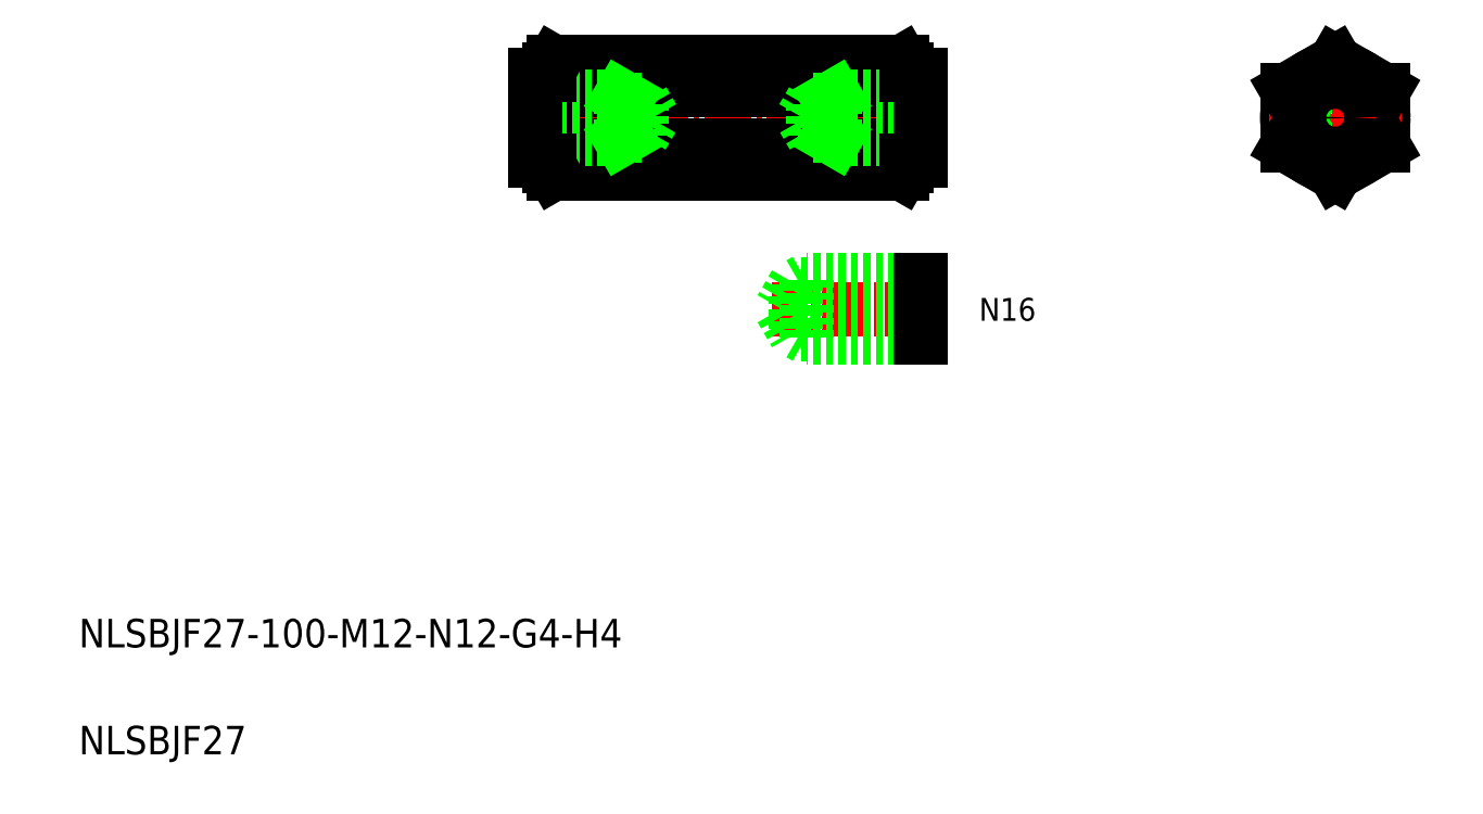
<metadata>
{"format":"dxf","ext":"dxf","renderer":"ezdxf+matplotlib","layout":"modelspace","background":"white","min_lineweight":24,"dpi":150}
</metadata>
<code>
0
SECTION
2
ENTITIES
0
LINE
8
CENTER
10
143
20
198.6
30
0
11
261
21
198.6
31
0
0
LINE
8
0
10
153.2
20
183
30
0
11
250.8
21
183
31
0
0
LINE
8
0
10
153.2
20
190.8
30
0
11
250.7
21
190.8
31
0
0
LINE
8
0
10
153.2
20
206.3
30
0
11
250.7
21
206.3
31
0
0
LINE
8
0
10
153.2
20
214.1
30
0
11
250.8
21
214.1
31
0
0
TEXT
8
0
10
20
20
50
30
0
40
8
1
NLSBJF27-100-M12-N12-G4-H4
0
TEXT
8
0
10
20
20
20
30
0
40
8
1
NLSBJF27
0
LINE
8
0
10
172
20
204.6
30
0
11
173.5
21
203.7
31
0
0
LINE
8
0
10
172
20
192.6
30
0
11
172
21
204.6
31
0
0
ARC
8
0
10
177.1
20
198.6
30
0
40
25.14
50
161.9
51
198.1
0
LINE
8
0
10
152
20
185.1
30
0
11
152
21
212.1
31
0
0
LINE
8
0
10
148
20
192.6
30
0
11
172
21
192.6
31
0
0
LINE
8
0
10
148
20
193.4
30
0
11
178
21
193.4
31
0
0
LINE
8
0
10
148
20
203.7
30
0
11
178
21
203.7
31
0
0
LINE
8
0
10
152
20
186.6
30
0
11
148
21
186.6
31
0
0
ARC
8
0
10
158.7
20
186.9
30
0
40
6.75
50
144.7
51
210
0
LINE
8
0
10
153.2
20
183
30
0
11
152
21
185.1
31
0
0
LINE
8
0
10
172
20
192.6
30
0
11
173.5
21
193.4
31
0
0
LINE
8
0
10
178
20
193.4
30
0
11
180.9
21
198.6
31
0
0
LINE
8
0
10
178
20
193.4
30
0
11
178
21
203.7
31
0
0
LINE
8
0
10
180.9
20
198.6
30
0
11
178
21
203.7
31
0
0
LINE
8
0
10
148
20
204.6
30
0
11
172
21
204.6
31
0
0
LINE
8
0
10
152
20
210.6
30
0
11
148
21
210.6
31
0
0
ARC
8
0
10
158.7
20
210.2
30
0
40
6.75
50
150
51
215.3
0
LINE
8
0
10
153.2
20
214.1
30
0
11
152
21
212.1
31
0
0
LINE
8
CENTER
10
258.9
20
145
30
0
11
214.4
21
145
31
0
0
LINE
8
0
10
256
20
152
30
0
11
221
21
152
31
0
0
LINE
8
0
10
256
20
138
30
0
11
221
21
138
31
0
0
LINE
8
0
10
256
20
153
30
0
11
224
21
153
31
0
0
LINE
8
0
10
256
20
137
30
0
11
224
21
137
31
0
0
LINE
8
0
10
224
20
153
30
0
11
224
21
137
31
0
0
LINE
8
0
10
221
20
152
30
0
11
221
21
138
31
0
0
LINE
8
0
10
221
20
152
30
0
11
216.9
21
145
31
0
0
LINE
8
0
10
224
20
137
30
0
11
222.2
21
138
31
0
0
LINE
8
0
10
216.9
20
145
30
0
11
221
21
138
31
0
0
LINE
8
0
10
224
20
153
30
0
11
222.2
21
152
31
0
0
LINE
8
0
10
256
20
137
30
0
11
256
21
153
31
0
0
LINE
8
0
10
240
20
137
30
0
11
240
21
137
31
0
0
LINE
8
0
10
248
20
137
30
0
11
248
21
137
31
0
0
TEXT
8
0
10
272.4
20
141.6
30
0
40
6.4
1
N16
0
ARC
8
0
10
226.8
20
198.6
30
0
40
25.14
50
341.9
51
18.06
0
LINE
8
0
10
252
20
185.1
30
0
11
252
21
212.1
31
0
0
ARC
8
0
10
245.2
20
186.9
30
0
40
6.75
50
330
51
35.26
0
LINE
8
0
10
250.8
20
183
30
0
11
252
21
185.1
31
0
0
ARC
8
0
10
245.2
20
210.2
30
0
40
6.75
50
324.7
51
30
0
LINE
8
0
10
250.8
20
214.1
30
0
11
252
21
212.1
31
0
0
LINE
8
CENTER
10
372.3
20
217.1
30
0
11
372.3
21
180.1
31
0
0
CIRCLE
8
0
10
372.3
20
198.6
30
0
40
12
0
CIRCLE
8
0
10
372.3
20
198.6
30
0
40
6
0
CIRCLE
8
0
10
372.3
20
198.6
30
0
40
13.5
0
LINE
8
0
10
385.8
20
206.3
30
0
11
385.8
21
190.8
31
0
0
LINE
8
0
10
358.8
20
190.8
30
0
11
358.8
21
206.3
31
0
0
LINE
8
CENTER
10
353.8
20
198.6
30
0
11
390.8
21
198.6
31
0
0
CIRCLE
8
0
10
372.3
20
198.6
30
0
40
5.125
0
LINE
8
0
10
372.3
20
183
30
0
11
358.8
21
190.8
31
0
0
LINE
8
0
10
385.8
20
190.8
30
0
11
372.3
21
183
31
0
0
LINE
8
0
10
372.3
20
214.1
30
0
11
358.8
21
206.3
31
0
0
LINE
8
0
10
385.8
20
206.3
30
0
11
372.3
21
214.1
31
0
0
LINE
8
0
10
148
20
186.6
30
0
11
148
21
210.6
31
0
0
LINE
8
0
10
256
20
204.6
30
0
11
232
21
204.6
31
0
0
LINE
8
0
10
223
20
198.6
30
0
11
226
21
203.7
31
0
0
LINE
8
0
10
226
20
193.4
30
0
11
226
21
203.7
31
0
0
LINE
8
0
10
256
20
203.7
30
0
11
226
21
203.7
31
0
0
LINE
8
0
10
232
20
192.6
30
0
11
232
21
204.6
31
0
0
LINE
8
0
10
232
20
204.6
30
0
11
230.4
21
203.7
31
0
0
LINE
8
0
10
226
20
193.4
30
0
11
223
21
198.6
31
0
0
LINE
8
0
10
232
20
192.6
30
0
11
230.4
21
193.4
31
0
0
LINE
8
0
10
256
20
193.4
30
0
11
226
21
193.4
31
0
0
LINE
8
0
10
256
20
192.6
30
0
11
232
21
192.6
31
0
0
LINE
8
0
10
252
20
210.6
30
0
11
256
21
210.6
31
0
0
LINE
8
0
10
256
20
186.6
30
0
11
256
21
210.6
31
0
0
LINE
8
0
10
252
20
186.6
30
0
11
256
21
186.6
31
0
0
ENDSEC
0
EOF

</code>
